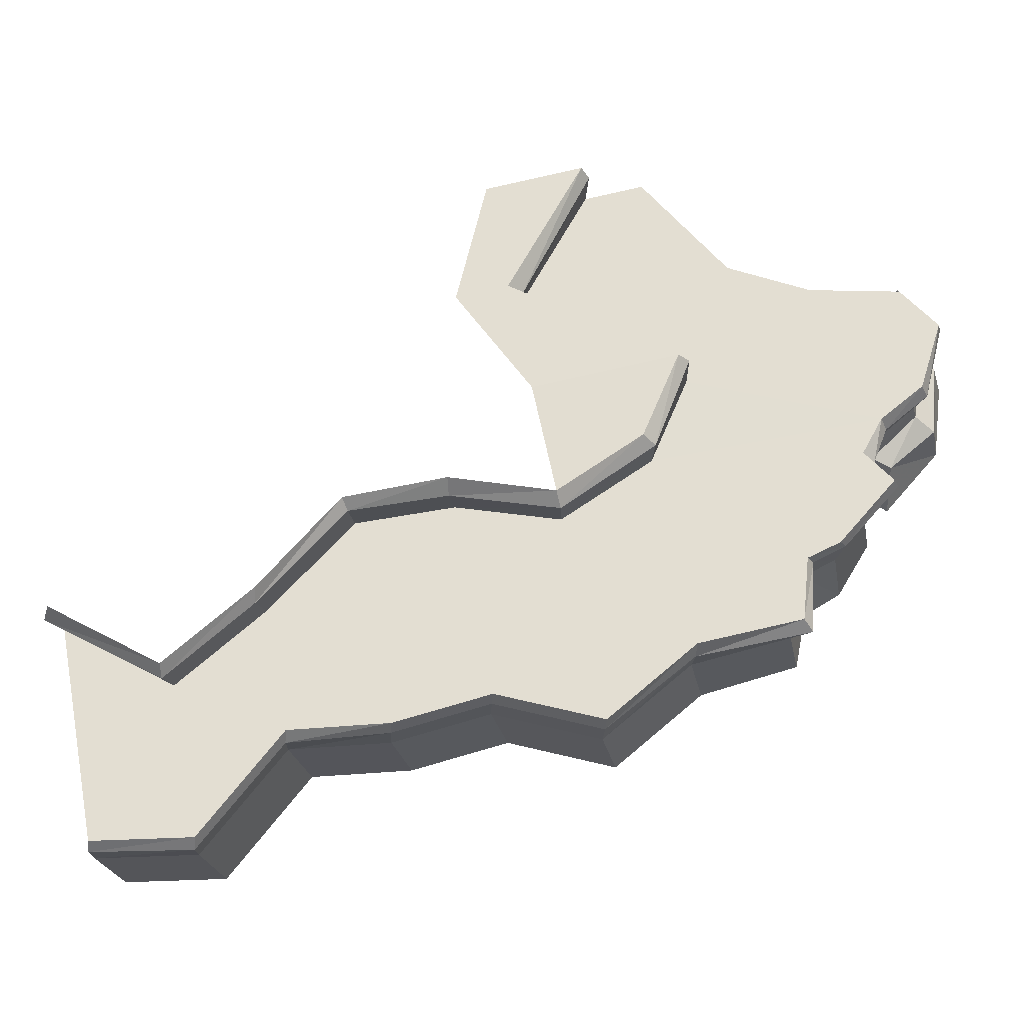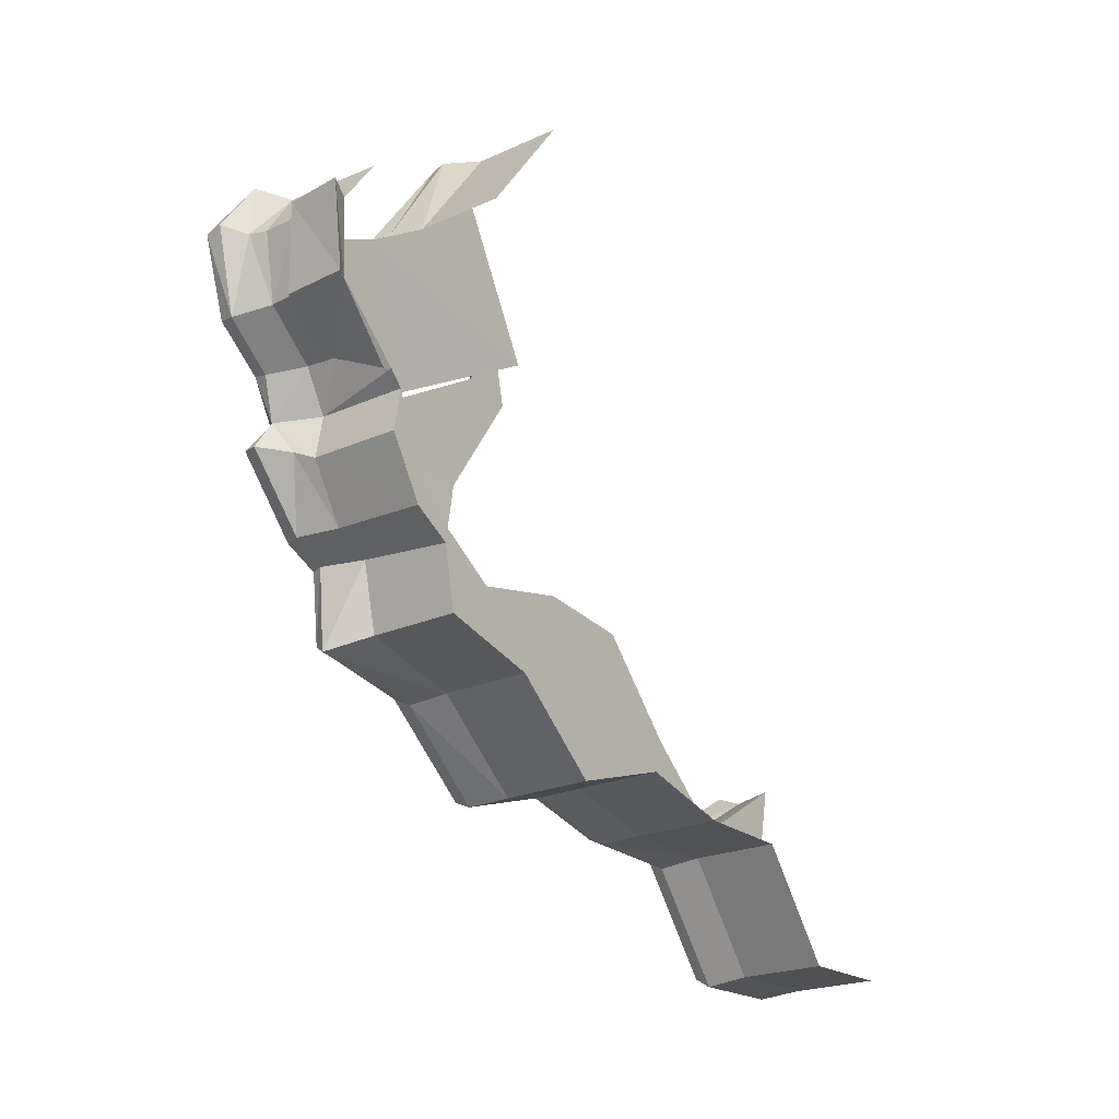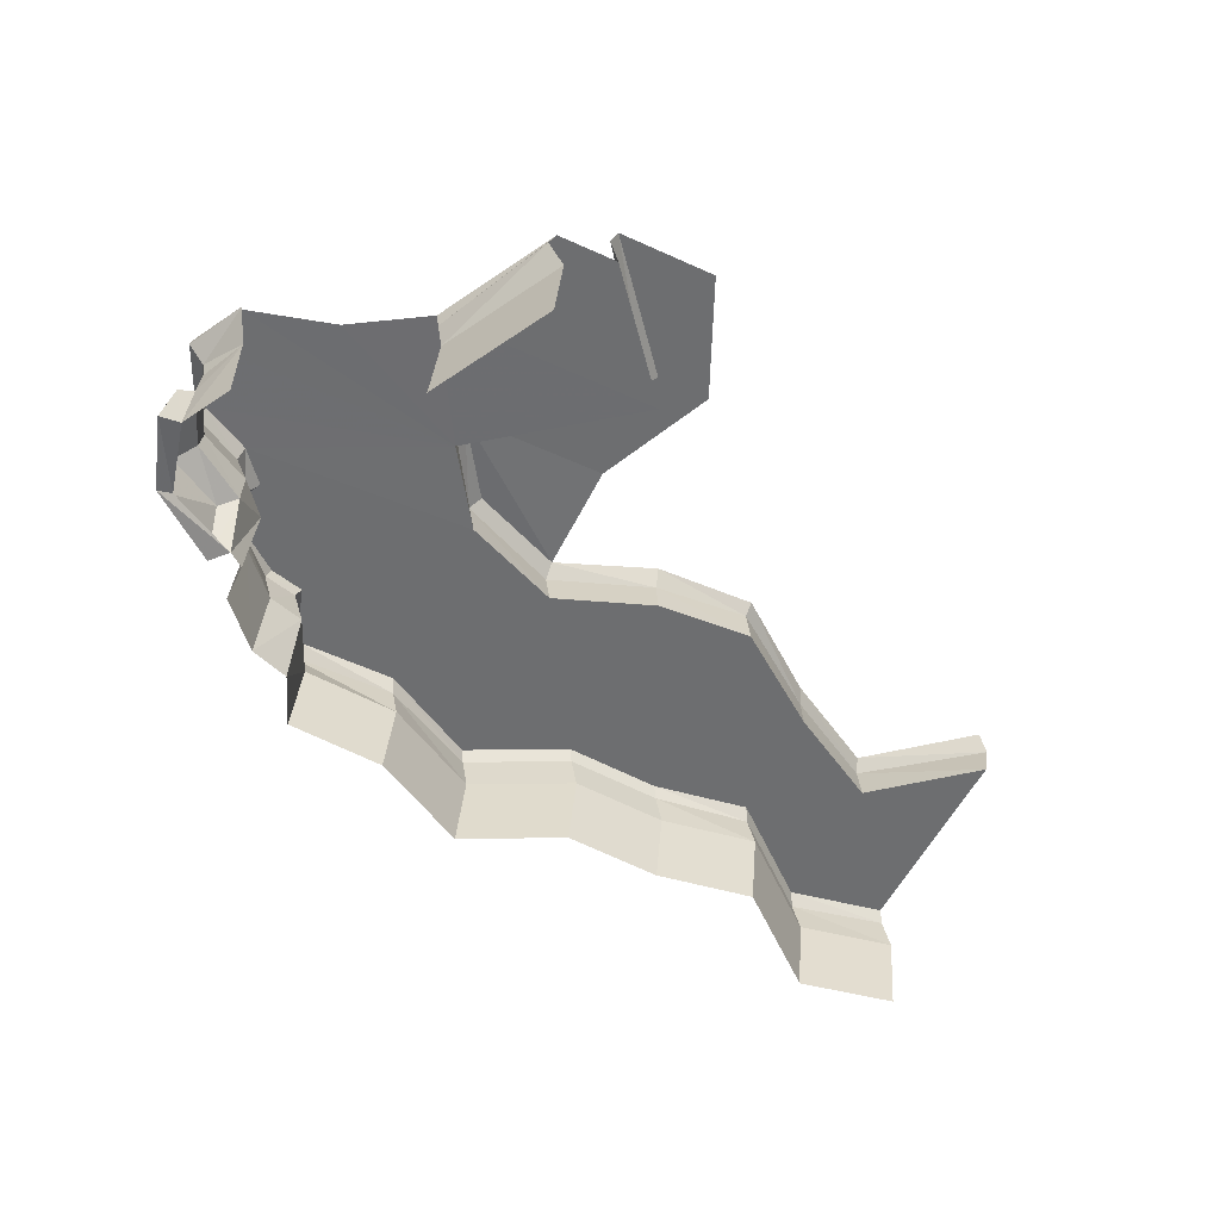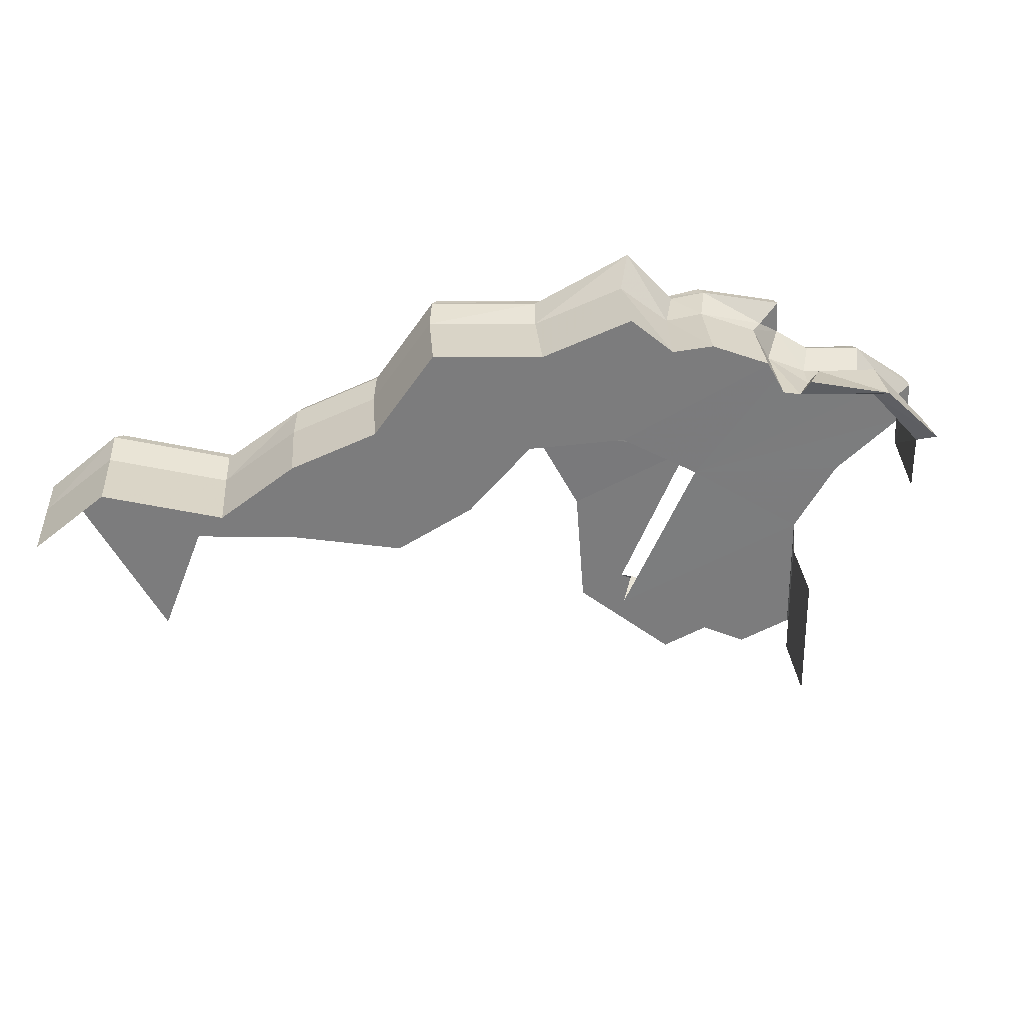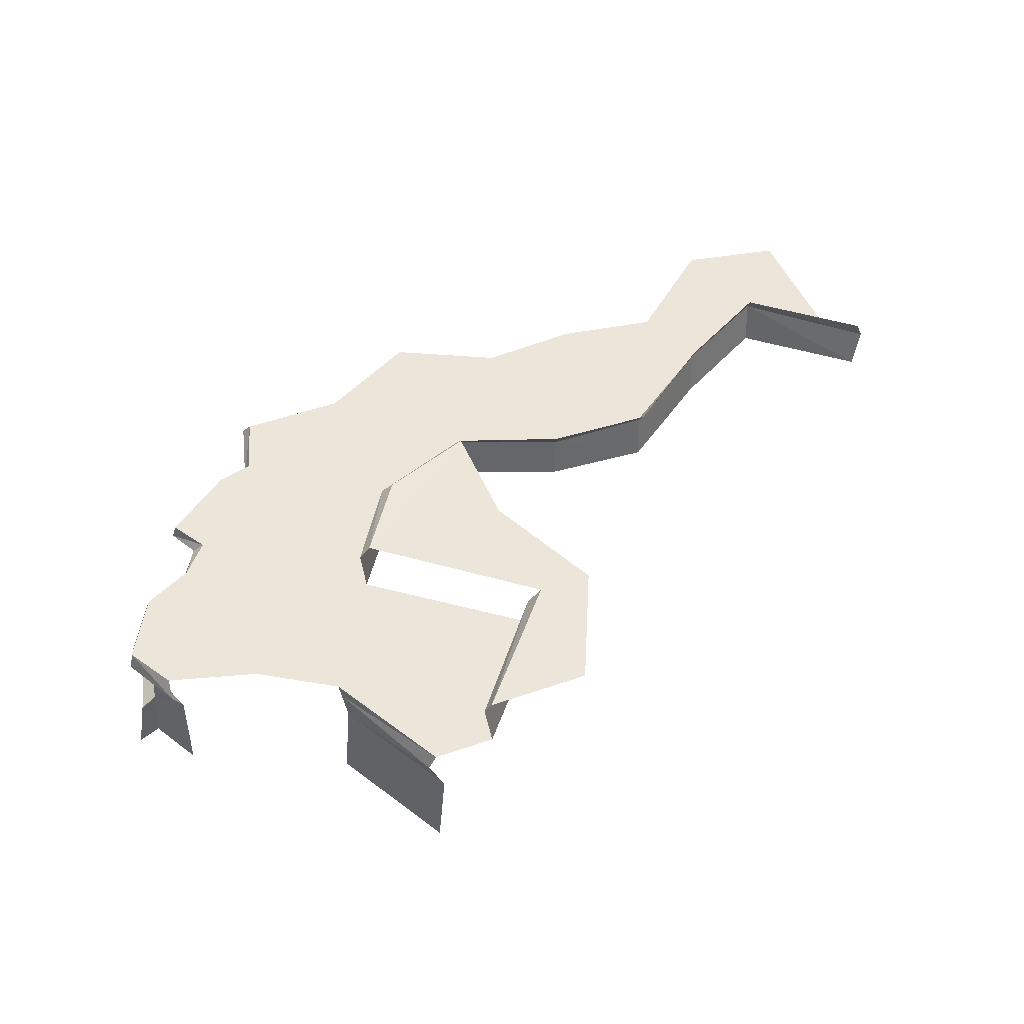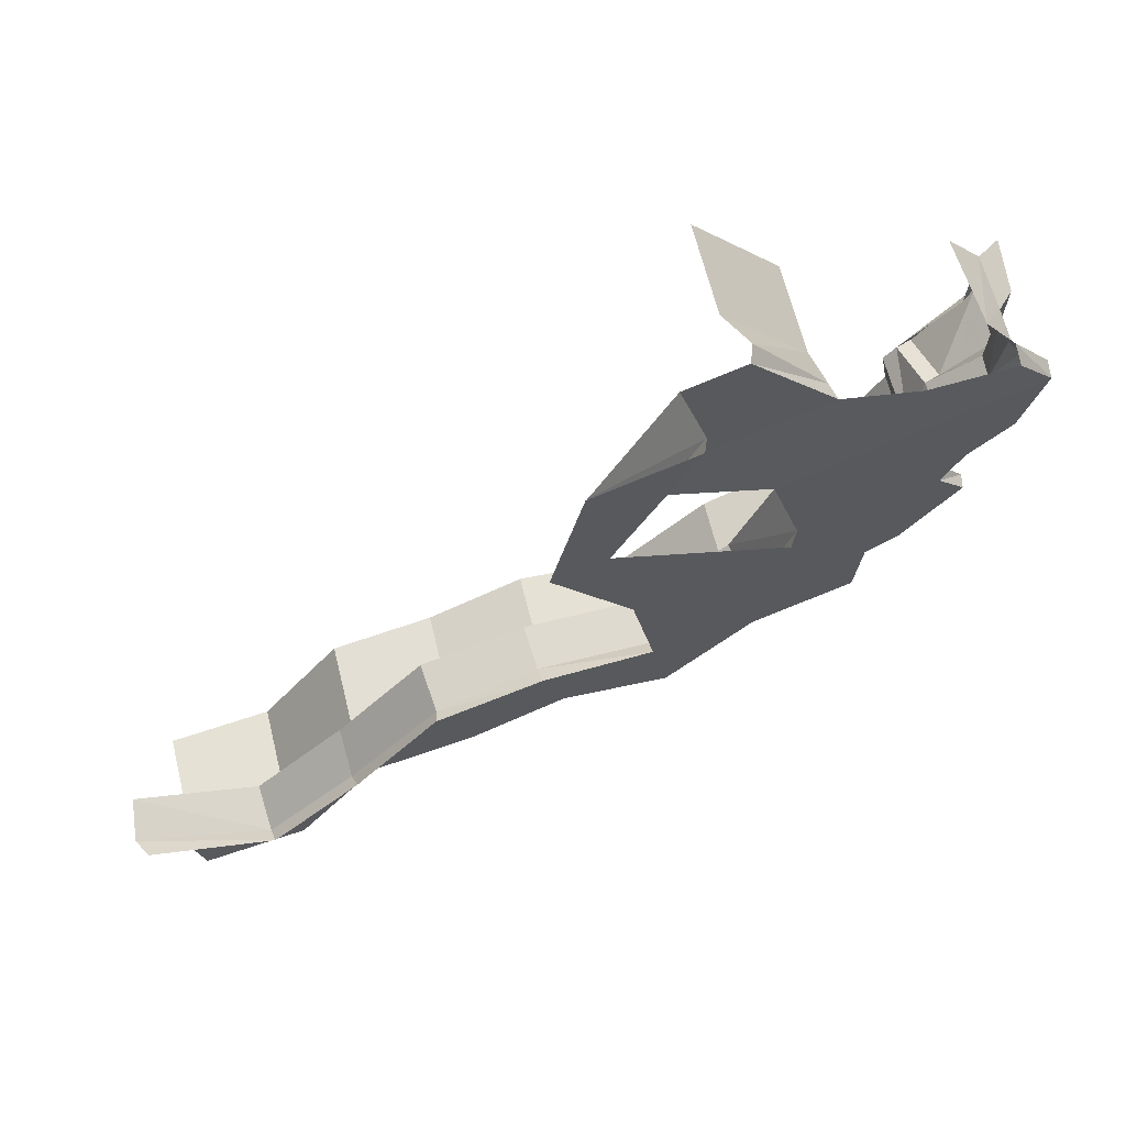
<metadata>
{"format":"obj","ext":"obj","renderer":"f3d","projection":"perspective","resolution":1024,"background":"white","views":[{"elev":-25.7,"azim":-174.2,"up":"+Z"},{"elev":-19.0,"azim":-54.7,"up":"+Z"},{"elev":-54.3,"azim":-14.8,"up":"+Y"},{"elev":-58.8,"azim":-140.2,"up":"+Y"},{"elev":47.8,"azim":-10.3,"up":"+Y"},{"elev":64.2,"azim":161.2,"up":"+Z"}]}
</metadata>
<code>
g polySurface468
v -1042 217.5 848.7
v -371.4 217.5 111.5
v -747.7 217.5 791.2
v -1467 217.5 325.6
v -1236 219.9 -326
v -1875 217.5 168.1
v -2320 217.5 131.6
v -2500 217.5 -73.31
v -2391 217.5 -415.5
v -2180 217.5 -584.9
v -1051 217.5 -759.4
v -2079 217.5 -767.2
v -2220 217.5 -922.2
v -1941 217.5 -1239
v -1780 217.5 -1315
v -747.7 504.2 791.2
v -110.1 504.2 60.37
v -260.7 504.2 696.1
v -371.4 504.2 111.5
v -371.4 504.2 111.5
v -489 504.2 -471.8
v -110.1 504.2 60.37
v -1206 504.2 -331.8
v -603.1 492.6 -1032
v -1024 504.2 -759.4
v -1051 217.5 -759.4
v -692.4 217.5 -1512
v -603.1 217.5 -1056
v -1128 217.5 -1153
v -230.3 217.5 -1735
v -79.67 217.5 -964.3
v -806.5 217.5 -2096
v -1241 217.5 -1733
v -272.1 217.5 -1949
v -1747 217.5 -1630
v -1780 217.5 -1315
v -79.67 217.5 -964.3
v 256.7 217.5 -1830
v 413.4 217.5 -1028
v -230.3 217.5 -1735
v 743.7 217.5 -1925
v 831.4 217.5 -1476
v 1231 217.5 -2020
v 1265 217.5 -1846
v 1718 217.5 -2116
v 1832 217.5 -1532
v 208.5 217.5 -2076
v -272.1 217.5 -1949
v 710.8 217.5 -2093
v 1116 217.5 -2604
v 1622 217.5 -2607
v -1747 217.5 -1630
v -1228 141.4 -1768
v -1241 217.5 -1733
v -1787 150.7 -1670
v -1204 -34.03 -1740
v -1684 -34.03 -1608
v -1241 -466.2 -1733
v -1721 -466.2 -1601
v -1776 -466.2 -1324
v -1756 -34.03 -1305
v -1808 157.5 -1312
v -1241 217.5 -1733
v -793.9 154 -2122
v -806.5 217.5 -2096
v -1228 141.4 -1768
v -259.5 154.1 -1975
v -272.1 217.5 -1949
v 221.1 154.1 -2102
v 208.5 217.5 -2076
v 723.4 152.6 -2134
v 710.8 217.5 -2093
v -769.7 -34.03 -2103
v -1204 -34.03 -1740
v -806.5 -466.2 -2096
v -1241 -466.2 -1733
v -272.1 -466.2 -1949
v -235.3 -34.03 -1956
v 208.5 -466.2 -2076
v 245.3 -34.03 -2084
v 710.8 -466.2 -2093
v 747.6 -34.03 -2100
v 710.8 217.5 -2093
v 1129 152.5 -2645
v 1116 217.5 -2604
v 723.4 152.6 -2134
v 1634 156 -2641
v 1622 217.5 -2607
v 1153 -34.03 -2612
v 747.6 -34.03 -2100
v 1116 -466.2 -2604
v 710.8 -466.2 -2093
v 1622 -466.2 -2607
v 1658 -34.03 -2614
v -1042 217.5 848.7
v -1455 132.5 323.2
v -1467 217.5 325.6
v -1079 132.8 846.3
v -1430 -34.03 318.4
v -1005 -34.03 841.5
v -1467 -466.2 325.6
v -1042 -466.2 848.7
v -2500 217.5 -73.31
v -2420 136.6 -429
v -2391 217.5 -415.5
v -2513 135.5 -56.58
v -2433 48.97 -91.53
v -2205 138 -604.8
v -2367 -34.03 -400.6
v -2146 -34.03 -588.7
v -2136 156.9 -788.3
v -2043 -36.63 -774.4
v -2180 217.5 -584.9
v -2419 -34.03 -94.58
v -2434 -184.7 -91.94
v -2382 -141.6 -393.5
v -2153 -193.4 -592.4
v -2139 -466.2 -702.6
v -2078 -466.2 -767.7
v -2079 217.5 -767.2
v -2240 150.9 -924.6
v -2220 217.5 -922.2
v -2136 156.9 -788.3
v -2113 53.79 -930.7
v -2220 217.5 -922.2
v -1967 149.8 -1232
v -1941 217.5 -1239
v -2240 150.9 -924.6
v -2113 53.79 -930.7
v -1780 217.5 -1315
v -1808 157.5 -1312
v -1923 -34.03 -1218
v -1756 -34.03 -1305
v -1955 -466.2 -1218
v -2079 -34.03 -962.5
v -2115 -466.2 -955.8
v -2043 -36.63 -774.4
v -2078 -466.2 -767.7
v -1776 -466.2 -1324
v -2136 156.9 -788.3
v -371.4 217.5 111.5
v -781.7 435.3 774.1
v -747.7 217.5 791.2
v -439.3 428.3 112.8
v -747.7 504.2 791.2
v -371.4 504.2 111.5
v -603.1 217.5 -1056
v -1079 436.6 -786.7
v -1051 217.5 -759.4
v -617.1 421.9 -1093
v -1258 439.2 -331
v -1236 219.9 -326
v -79.67 217.5 -964.3
v -76.45 418.4 -998.3
v -603.1 492.6 -1032
v -79.67 504.2 -941.3
v 413.4 217.5 -1028
v -76.45 418.4 -998.3
v -79.67 217.5 -964.3
v 410.3 440.9 -1067
v 831.4 217.5 -1476
v 842.1 435.7 -1529
v 1265 217.5 -1846
v 1270 431 -1893
v 1832 217.5 -1532
v 1873 406.4 -1562
v -79.67 504.2 -941.3
v 429.7 504.2 -1023
v 831.4 504.2 -1476
v 1265 504.2 -1846
v 1832 504.2 -1532
v -617.1 421.9 -1093
v -1024 504.2 -759.4
v -1079 436.6 -786.7
v -603.1 492.6 -1032
v -1206 504.2 -331.8
v -1258 439.2 -331
v -2506 -504.2 -432.3
v -2245 -230.9 -633.8
v -2476 -217.2 -446.5
v -2232 -504.2 -744.8
v -2509 -242.8 -68.52
v -2553 -504.2 -56.41
v -2382 -141.6 -393.5
v -2153 -193.4 -592.4
v -2139 -466.2 -702.6
v -2434 -184.7 -91.94
v -2136 156.9 -788.3
v -2079 217.5 -767.2
v -2180 217.5 -584.9
v -2317 139 191.1
v -2500 217.5 -73.31
v -2320 217.5 131.6
v -2513 135.5 -56.58
v -2433 48.97 -91.53
v -2275 -34.03 104.4
v -2419 -34.03 -94.58
v -2434 -184.7 -91.94
v -2452 -466.2 -88.57
v -2276 -466.2 126.5
v -2139 -466.2 -702.6
v -2506 -504.2 -432.3
v -2434 -466.2 -455.2
v -2232 -504.2 -744.8
v -2553 -504.2 -56.41
v -2452 -466.2 -88.57
v -2509 -242.8 -68.52
v -2434 -184.7 -91.94
v -1808 157.5 -1312
v -1747 217.5 -1630
v -1780 217.5 -1315
v -1787 150.7 -1670
g polySurface468_0
f 3 2 1
f 2 4 1
f 2 5 4
f 5 6 4
f 5 7 6
f 5 8 7
f 5 9 8
f 5 10 9
f 5 11 10
f 11 12 10
f 11 13 12
f 11 14 13
f 11 15 14
f 18 17 16
f 17 19 16
f 22 21 20
f 21 23 20
f 21 24 23
f 24 25 23
f 28 27 26
f 27 29 26
f 30 27 28
f 31 30 28
f 27 32 29
f 32 33 29
f 30 34 27
f 34 32 27
f 29 33 35
f 26 29 36
f 29 35 36
f 39 38 37
f 38 40 37
f 41 38 39
f 42 41 39
f 43 41 42
f 44 43 42
f 45 43 44
f 46 45 44
f 38 47 40
f 47 48 40
f 41 49 38
f 49 47 38
f 43 50 41
f 50 49 41
f 45 51 43
f 51 50 43
g polySurface468_1
f 54 53 52
f 53 55 52
f 53 56 55
f 56 57 55
f 56 58 57
f 58 59 57
f 57 59 60
f 61 57 60
f 55 57 61
f 62 55 61
f 65 64 63
f 64 66 63
f 67 64 65
f 68 67 65
f 69 67 68
f 70 69 68
f 71 69 70
f 72 71 70
f 64 73 66
f 73 74 66
f 73 75 74
f 75 76 74
f 77 75 73
f 78 77 73
f 67 78 64
f 78 73 64
f 79 77 78
f 80 79 78
f 69 80 67
f 80 78 67
f 81 79 80
f 82 81 80
f 71 82 69
f 82 80 69
f 85 84 83
f 84 86 83
f 87 84 85
f 88 87 85
f 84 89 86
f 89 90 86
f 89 91 90
f 91 92 90
f 93 91 89
f 94 93 89
f 87 94 84
f 94 89 84
f 97 96 95
f 96 98 95
f 96 99 98
f 99 100 98
f 99 101 100
f 101 102 100
f 105 104 103
f 104 106 103
f 104 107 106
f 104 105 108
f 104 108 109
f 104 109 107
f 108 110 109
f 108 111 110
f 111 112 110
f 105 113 108
f 108 113 111
f 109 114 107
f 114 109 115
f 109 116 115
f 116 109 117
f 109 110 117
f 117 110 112
f 117 112 118
f 112 119 118
f 122 121 120
f 121 123 120
f 121 124 123
f 127 126 125
f 126 128 125
f 126 129 128
f 127 130 126
f 130 131 126
f 126 131 132
f 126 132 129
f 131 133 132
f 132 133 134
f 132 134 135
f 132 135 129
f 134 136 135
f 135 136 137
f 136 138 137
f 133 139 134
f 129 135 140
f 135 137 140
f 143 142 141
f 142 144 141
f 142 145 144
f 145 146 144
f 149 148 147
f 148 150 147
f 151 148 149
f 152 151 149
f 147 150 153
f 150 154 153
f 150 155 154
f 155 156 154
f 159 158 157
f 158 160 157
f 157 160 161
f 160 162 161
f 161 162 163
f 162 164 163
f 163 164 165
f 164 166 165
f 158 167 160
f 167 168 160
f 160 168 162
f 168 169 162
f 162 169 164
f 169 170 164
f 164 170 166
f 170 171 166
f 174 173 172
f 173 175 172
f 176 173 174
f 177 176 174
f 180 179 178
f 179 181 178
f 180 178 182
f 178 183 182
f 179 180 184
f 185 179 184
f 181 179 185
f 186 181 185
f 184 180 187
f 180 182 187
f 190 189 188
f 193 192 191
f 192 194 191
f 191 194 195
f 191 195 196
f 195 197 196
f 196 197 198
f 196 198 199
f 199 200 196
f 203 202 201
f 202 204 201
f 205 202 203
f 206 205 203
f 207 205 206
f 208 207 206
f 211 210 209
f 210 212 209

</code>
